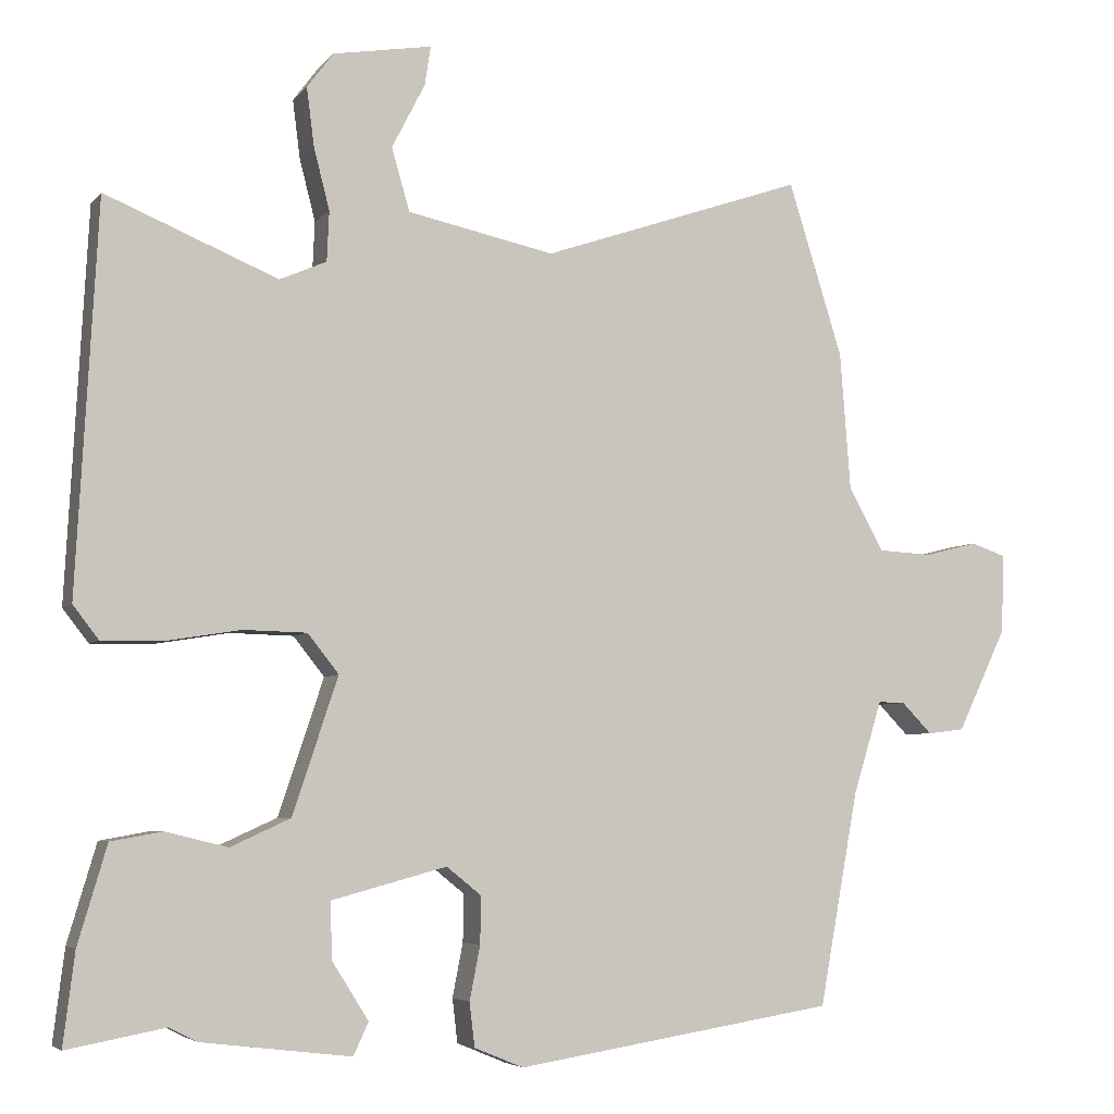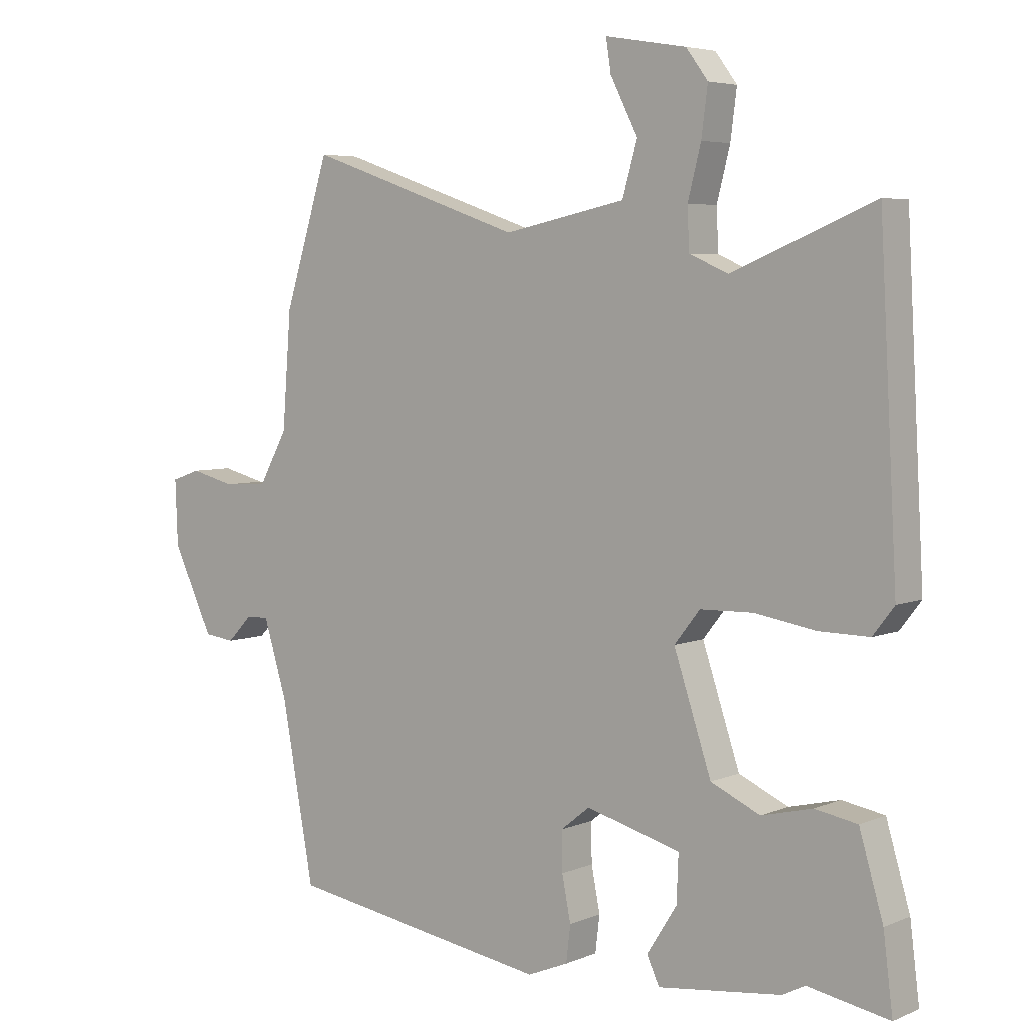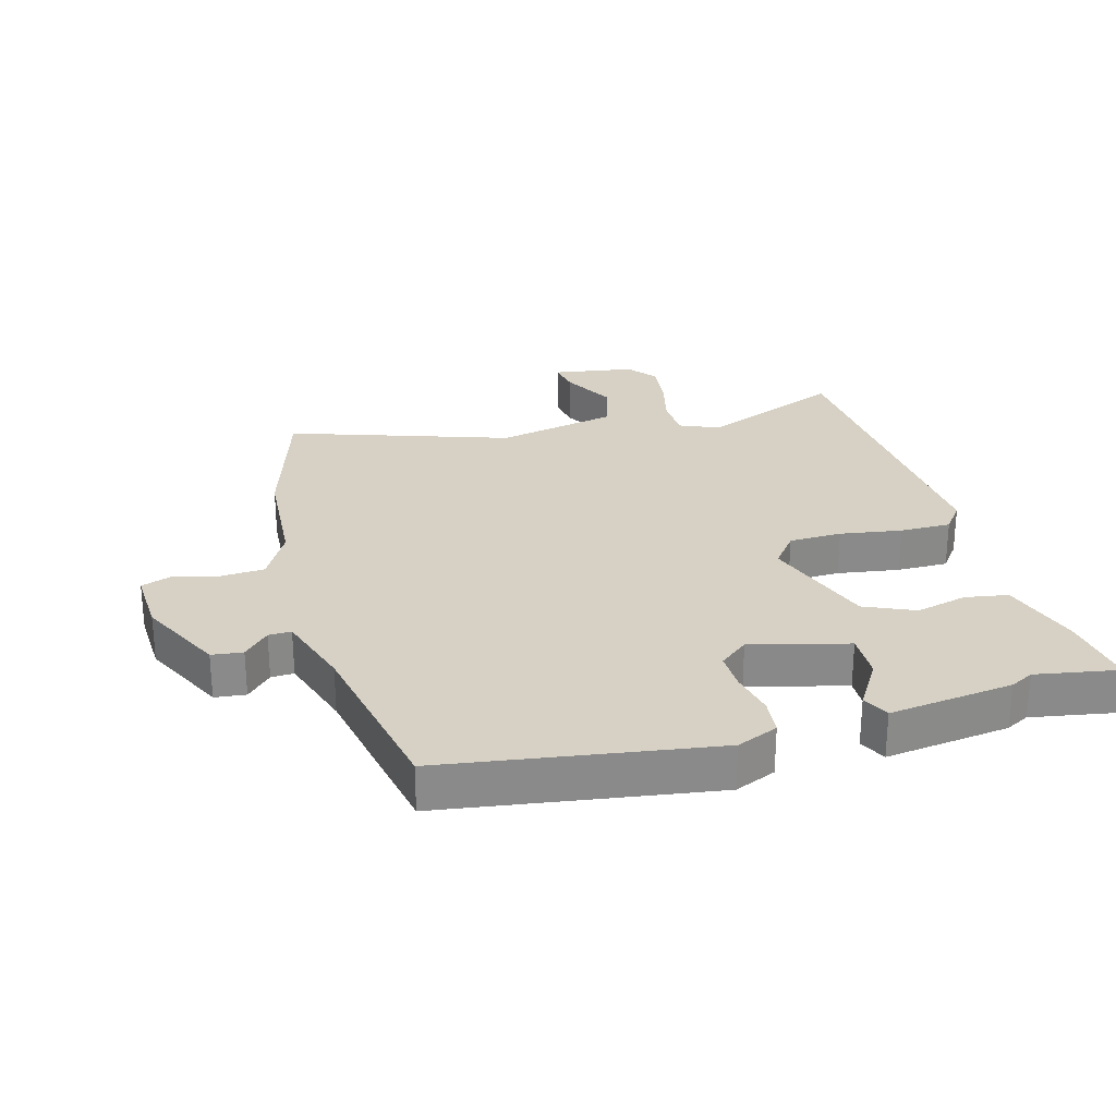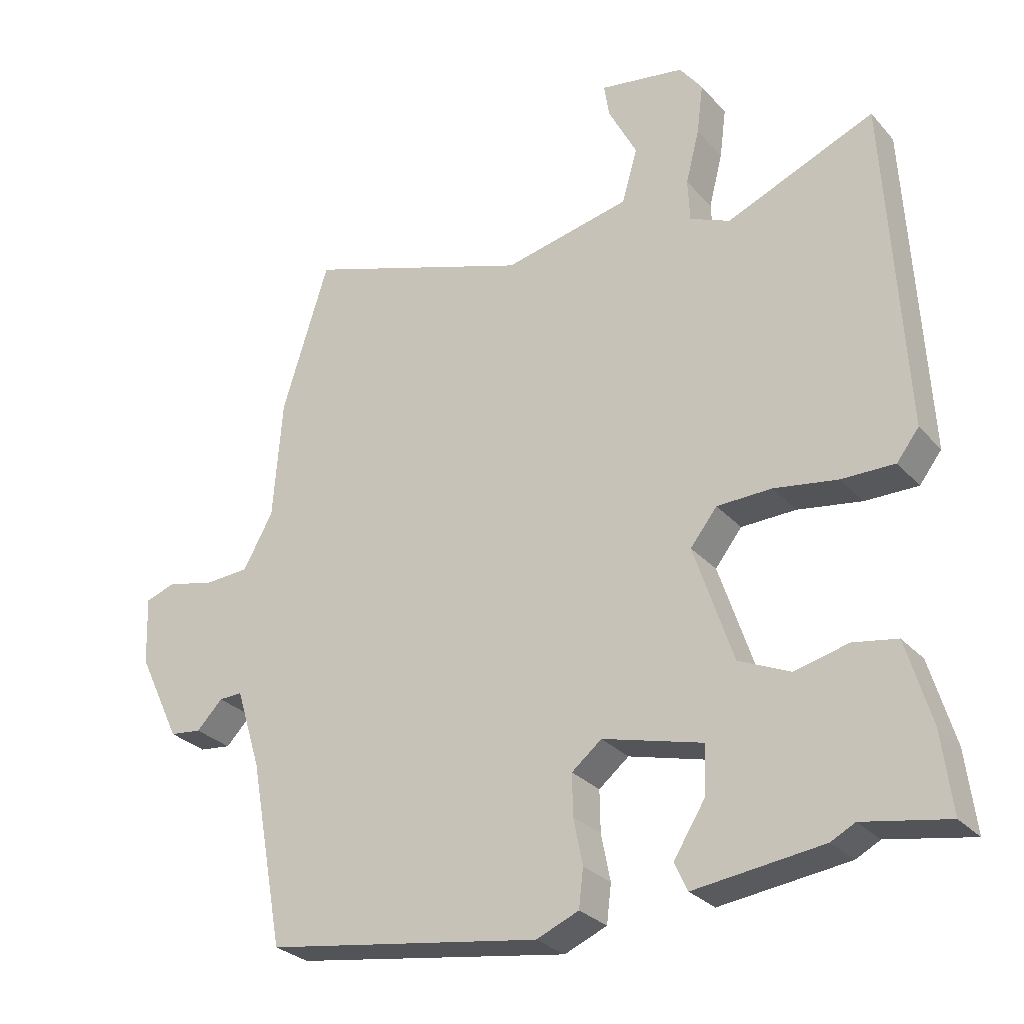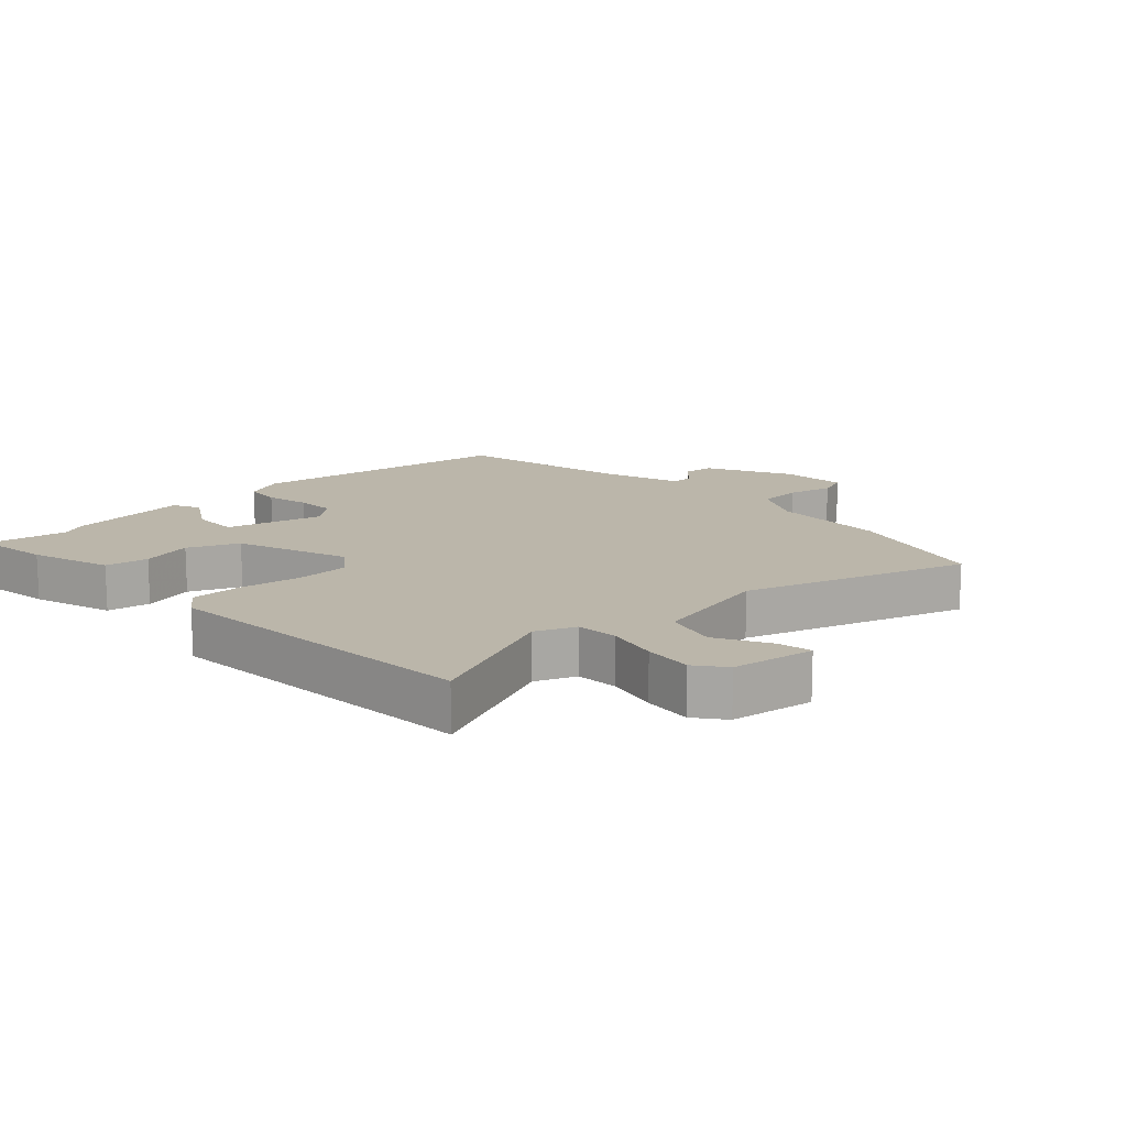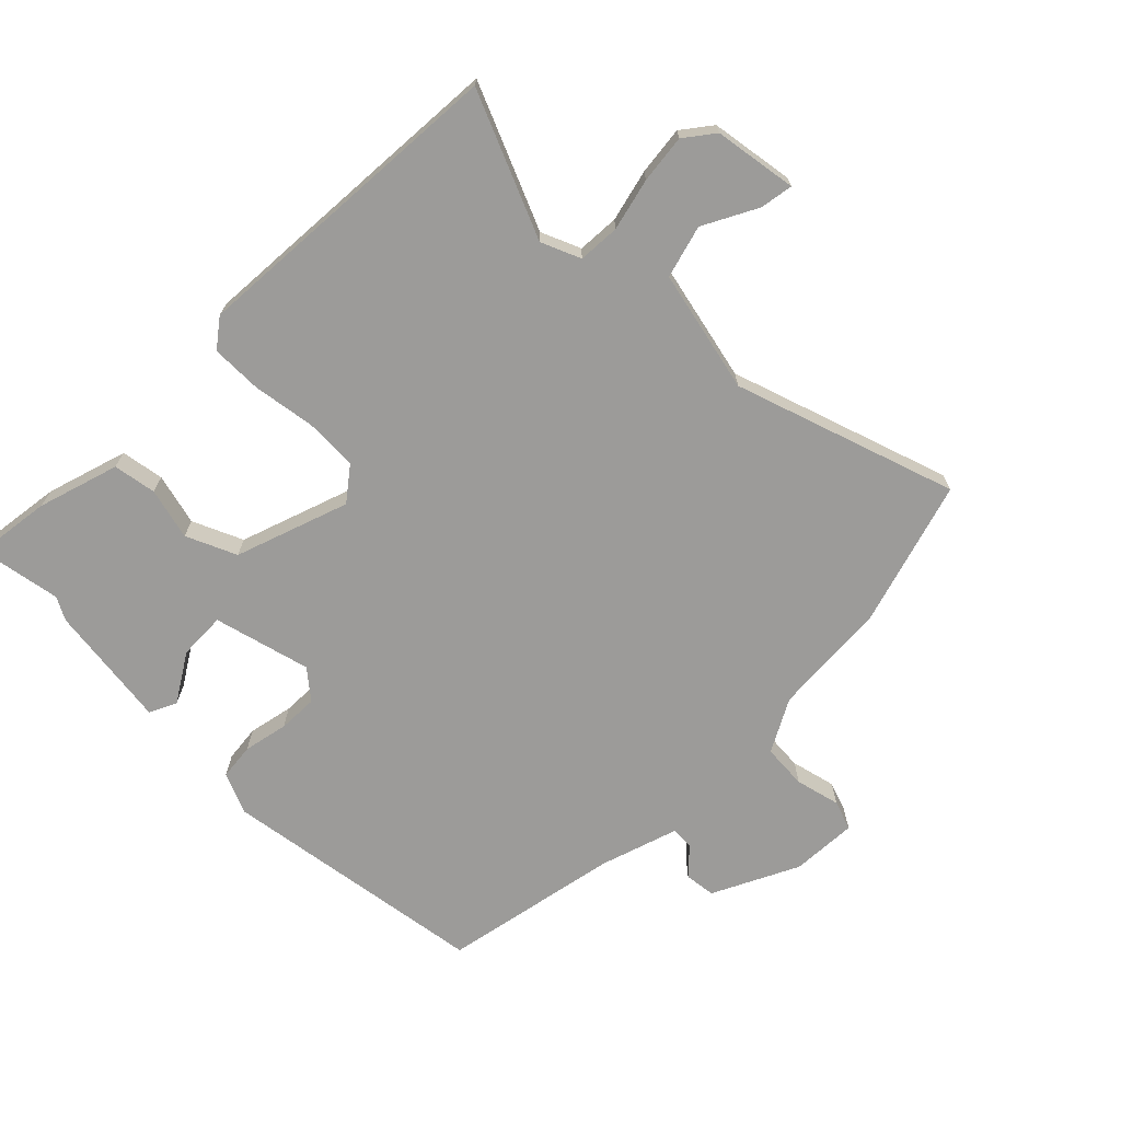
<metadata>
{"format":"obj","ext":"obj","renderer":"f3d","projection":"perspective","resolution":1024,"background":"white","views":[{"elev":-5.1,"azim":-20.3,"up":"+Z"},{"elev":5.1,"azim":-142.0,"up":"+Z"},{"elev":26.9,"azim":164.0,"up":"+Y"},{"elev":-28.5,"azim":-147.2,"up":"+Z"},{"elev":14.1,"azim":-44.2,"up":"+Y"},{"elev":-69.8,"azim":-45.5,"up":"+Y"}]}
</metadata>
<code>
v -0.486 0.07 0.549
v -0.258 0.07 0.455
v -0.196 0.07 0.482
v -0.193 0.07 0.548
v -0.214 0.07 0.63
v -0.224 0.07 0.707
v -0.189 0.07 0.754
v -0.058 0.07 0.776
v -0.066 0.07 0.724
v -0.11 0.07 0.638
v -0.086 0.07 0.555
v 0.109 0.07 0.514
v 0.458 0.07 0.634
v 0.53 0.07 0.404
v 0.544 0.07 0.22
v 0.59 0.07 0.137
v 0.661 0.07 0.133
v 0.732 0.07 0.151
v 0.779 0.07 0.135
v 0.775 0.07 0.03
v 0.71 0.07 -0.106
v 0.661 0.07 -0.112
v 0.621 0.07 -0.071
v 0.585 0.07 -0.07
v 0.547 0.07 -0.193
v 0.495 0.07 -0.476
v 0.071 0.07 -0.543
v 0.006 0.07 -0.516
v -0.001 0.07 -0.458
v 0.013 0.07 -0.387
v 0.014 0.07 -0.324
v -0.032 0.07 -0.287
v -0.185 0.07 -0.328
v -0.182 0.07 -0.403
v -0.134 0.07 -0.479
v -0.154 0.07 -0.522
v -0.351 0.07 -0.498
v -0.388 0.07 -0.479
v -0.518 0.07 -0.503
v -0.503 0.07 -0.382
v -0.465 0.07 -0.253
v -0.397 0.07 -0.241
v -0.315 0.07 -0.261
v -0.236 0.07 -0.225
v -0.176 0.07 -0.045
v -0.217 0.07 0.007
v -0.301 0.07 0.009
v -0.399 0.07 -0.007
v -0.48 0.07 -0.008
v -0.514 0.07 0.036
v -0.486 0 0.549
v -0.258 0 0.455
v -0.196 0 0.482
v -0.193 0 0.548
v -0.214 0 0.63
v -0.224 0 0.707
v -0.189 0 0.754
v -0.058 0 0.776
v -0.066 0 0.724
v -0.11 0 0.638
v -0.086 0 0.555
v 0.109 0 0.514
v 0.458 0 0.634
v 0.53 0 0.404
v 0.544 0 0.22
v 0.59 0 0.137
v 0.661 0 0.133
v 0.732 0 0.151
v 0.779 0 0.135
v 0.775 0 0.03
v 0.71 0 -0.106
v 0.661 0 -0.112
v 0.621 0 -0.071
v 0.585 0 -0.07
v 0.547 0 -0.193
v 0.495 0 -0.476
v 0.071 0 -0.543
v 0.006 0 -0.516
v -0.001 0 -0.458
v 0.013 0 -0.387
v 0.014 0 -0.324
v -0.032 0 -0.287
v -0.185 0 -0.328
v -0.182 0 -0.403
v -0.134 0 -0.479
v -0.154 0 -0.522
v -0.351 0 -0.498
v -0.388 0 -0.479
v -0.518 0 -0.503
v -0.503 0 -0.382
v -0.465 0 -0.253
v -0.397 0 -0.241
v -0.315 0 -0.261
v -0.236 0 -0.225
v -0.176 0 -0.045
v -0.217 0 0.007
v -0.301 0 0.009
v -0.399 0 -0.007
v -0.48 0 -0.008
v -0.514 0 0.036
f 47 48 49 50
f 46 47 50 1
f 45 46 1 2
f 40 41 42 43
f 38 39 40 43
f 38 43 44
f 37 38 44
f 34 35 36 37
f 33 34 37 44
f 32 33 44 45
f 27 28 29 30
f 25 26 27 30
f 24 25 30 31
f 20 21 22 23
f 20 23 24
f 17 18 19 20
f 16 17 20 24
f 15 16 24 31
f 12 13 14 15
f 11 12 15 31
f 7 8 9 10
f 4 5 6 7
f 4 7 10 11
f 32 45 2 3
f 11 31 32
f 3 4 11 32
f 100 99 98 97
f 51 100 97 96
f 52 51 96 95
f 93 92 91 90
f 93 90 89 88
f 94 93 88
f 94 88 87
f 87 86 85 84
f 94 87 84 83
f 95 94 83 82
f 80 79 78 77
f 80 77 76 75
f 81 80 75 74
f 73 72 71 70
f 74 73 70
f 70 69 68 67
f 74 70 67 66
f 81 74 66 65
f 65 64 63 62
f 81 65 62 61
f 60 59 58 57
f 57 56 55 54
f 61 60 57 54
f 53 52 95 82
f 82 81 61
f 82 61 54 53
f 1 51 52 2
f 2 52 53 3
f 3 53 54 4
f 4 54 55 5
f 5 55 56 6
f 6 56 57 7
f 7 57 58 8
f 8 58 59 9
f 9 59 60 10
f 10 60 61 11
f 11 61 62 12
f 12 62 63 13
f 13 63 64 14
f 14 64 65 15
f 15 65 66 16
f 16 66 67 17
f 17 67 68 18
f 18 68 69 19
f 19 69 70 20
f 20 70 71 21
f 21 71 72 22
f 22 72 73 23
f 23 73 74 24
f 24 74 75 25
f 25 75 76 26
f 26 76 77 27
f 27 77 78 28
f 28 78 79 29
f 29 79 80 30
f 30 80 81 31
f 31 81 82 32
f 32 82 83 33
f 33 83 84 34
f 34 84 85 35
f 35 85 86 36
f 36 86 87 37
f 37 87 88 38
f 38 88 89 39
f 39 89 90 40
f 40 90 91 41
f 41 91 92 42
f 42 92 93 43
f 43 93 94 44
f 44 94 95 45
f 45 95 96 46
f 46 96 97 47
f 47 97 98 48
f 48 98 99 49
f 49 99 100 50
f 50 100 51 1

</code>
